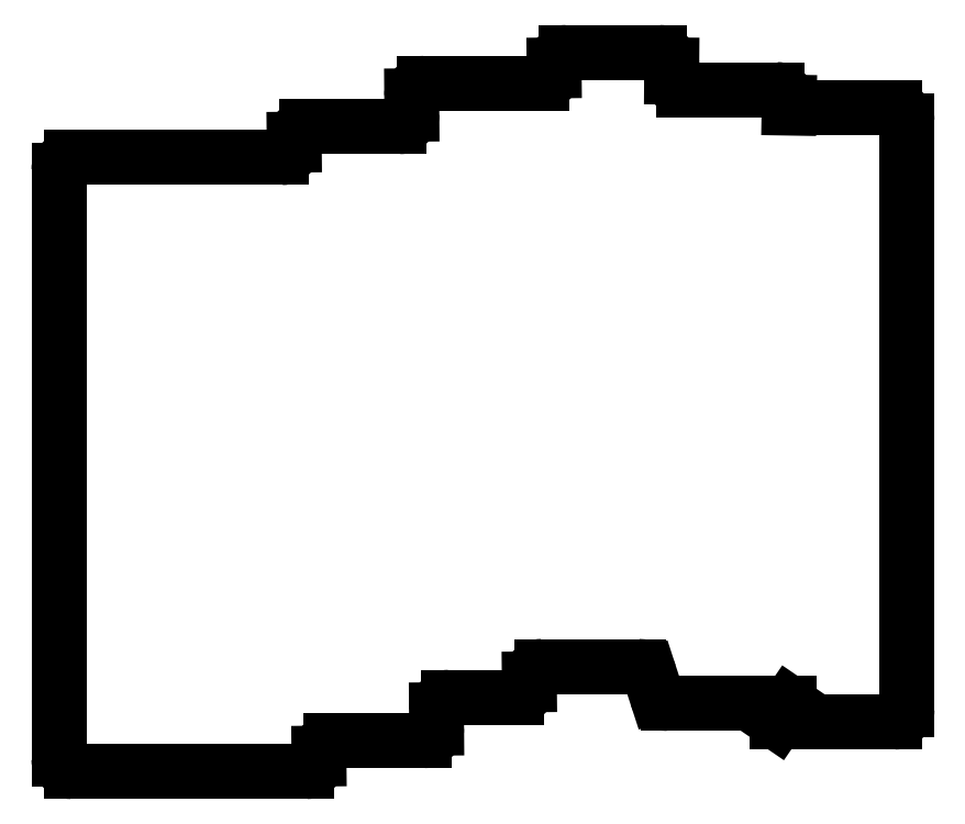
<metadata>
{"format":"dxf","ext":"dxf","renderer":"ezdxf+matplotlib","layout":"modelspace","background":"white","min_lineweight":24,"dpi":150}
</metadata>
<code>
0
SECTION
2
ENTITIES
0
LINE
8
0
10
88.47
20
-159.5
11
88.47
21
-64.28
0
LINE
8
0
10
90.47
20
-62.27
11
124.5
21
-62.27
0
LINE
8
0
10
126.5
20
-60.26
11
126.5
21
-59.29
0
LINE
8
0
10
128.5
20
-57.27
11
143.5
21
-57.27
0
LINE
8
0
10
145.5
20
-55.26
11
145.5
21
-52.29
0
LINE
8
0
10
147.5
20
-50.27
11
166.5
21
-50.27
0
LINE
8
0
10
168.5
20
-48.26
11
168.5
21
-47.29
0
LINE
8
0
10
170.5
20
-45.27
11
185.5
21
-45.27
0
LINE
8
0
10
187.5
20
-47.29
11
187.5
21
-49.26
0
LINE
8
0
10
189.5
20
-51.27
11
204.5
21
-51.27
0
LINE
8
0
10
206.5
20
-53.31
11
206.5
21
-54.27
0
LINE
8
0
10
206.5
20
-54.27
11
223.5
21
-54.27
0
LINE
8
0
10
225.5
20
-56.27
11
225.5
21
-151.5
0
LINE
8
0
10
223.5
20
-153.5
11
204.5
21
-153.5
0
LINE
8
0
10
204.5
20
-153.5
11
206.5
21
-150.5
0
LINE
8
0
10
206.5
20
-150.5
11
186.9
21
-150.5
0
LINE
8
0
10
185
20
-149.1
11
184
21
-145.9
0
LINE
8
0
10
182.1
20
-144.5
11
166.5
21
-144.5
0
LINE
8
0
10
164.5
20
-146.5
11
164.5
21
-147.5
0
LINE
8
0
10
162.5
20
-149.5
11
151.5
21
-149.5
0
LINE
8
0
10
149.5
20
-151.5
11
149.5
21
-154.5
0
LINE
8
0
10
147.5
20
-156.5
11
132.5
21
-156.5
0
LINE
8
0
10
130.5
20
-158.5
11
130.5
21
-159.5
0
LINE
8
0
10
90.47
20
-161.5
11
128.5
21
-161.5
0
ARC
8
0
10
90.47
20
-64.28
40
2
50
90
51
180
0
ARC
8
0
10
124.5
20
-60.27
40
2
50
270
51
0.5729
0
ARC
8
0
10
128.5
20
-59.27
40
2
50
90
51
180.6
0
ARC
8
0
10
143.5
20
-55.27
40
2
50
270
51
0.4093
0
ARC
8
0
10
147.5
20
-52.27
40
2
50
90
51
180.4
0
ARC
8
0
10
166.5
20
-48.27
40
2
50
270
51
0.5729
0
ARC
8
0
10
170.5
20
-47.27
40
2
50
90
51
180.6
0
ARC
8
0
10
185.5
20
-47.27
40
2
50
359.5
51
90
0
ARC
8
0
10
189.5
20
-49.27
40
2
50
179.5
51
270
0
ARC
8
0
10
204.5
20
-53.27
40
2
50
359
51
90
0
ARC
8
0
10
223.5
20
-56.27
40
2
50
0
51
90
0
ARC
8
0
10
223.5
20
-151.5
40
2
50
270
51
0
0
ARC
8
0
10
186.9
20
-148.5
40
2
50
198
51
270
0
ARC
8
0
10
182.1
20
-146.5
40
2
50
18
51
90
0
ARC
8
0
10
166.5
20
-146.5
40
2
50
90
51
180.6
0
ARC
8
0
10
162.5
20
-147.5
40
2
50
270
51
0.5729
0
ARC
8
0
10
151.5
20
-151.5
40
2
50
90
51
180.4
0
ARC
8
0
10
147.5
20
-154.5
40
2
50
270
51
0.4093
0
ARC
8
0
10
132.5
20
-158.5
40
2
50
90
51
180.6
0
ARC
8
0
10
128.5
20
-159.5
40
2
50
270
51
0.5729
0
ARC
8
0
10
90.47
20
-159.5
40
2
50
180
51
270
0
ENDSEC
0
EOF

</code>
